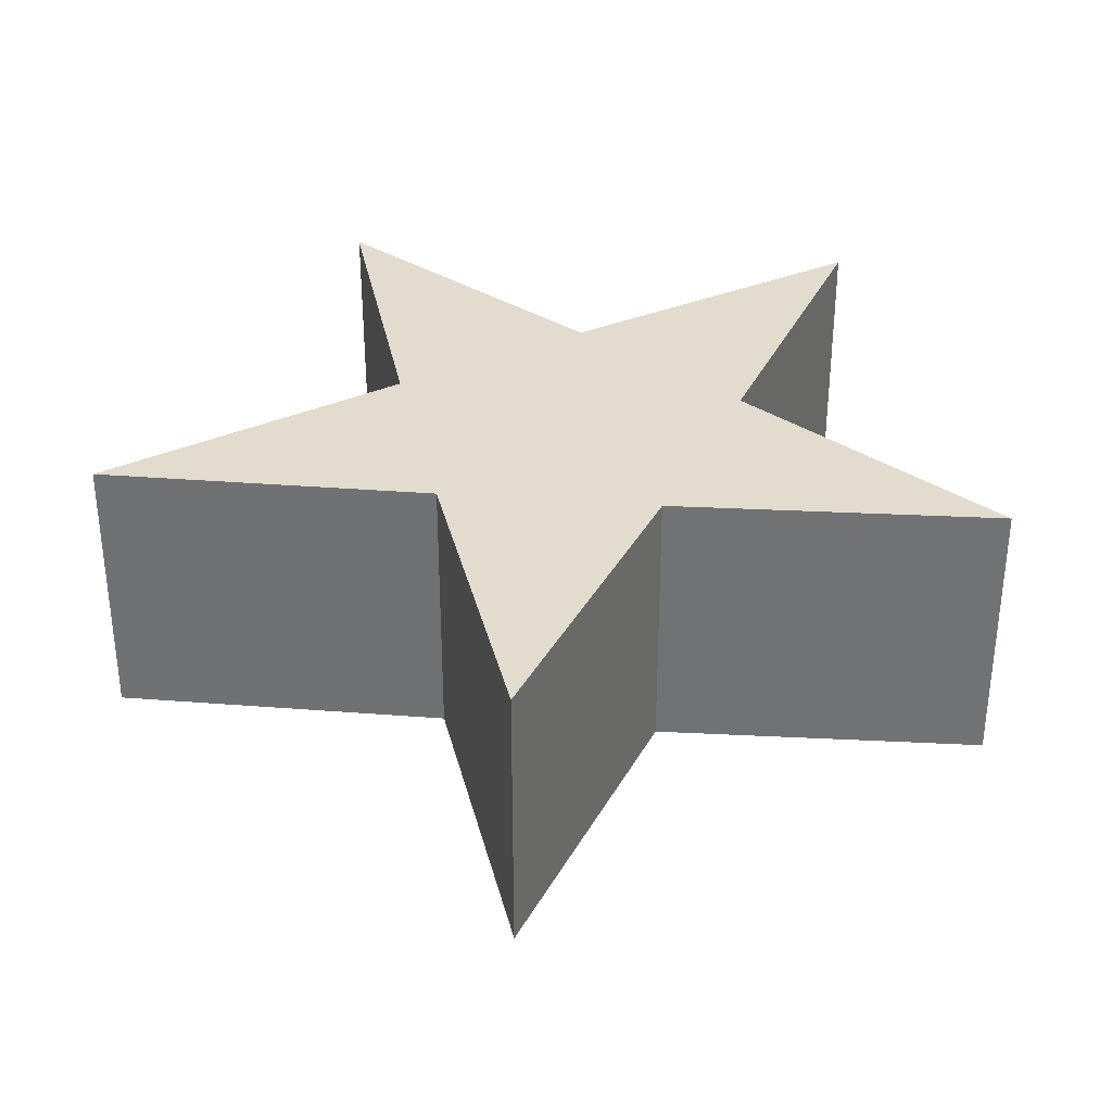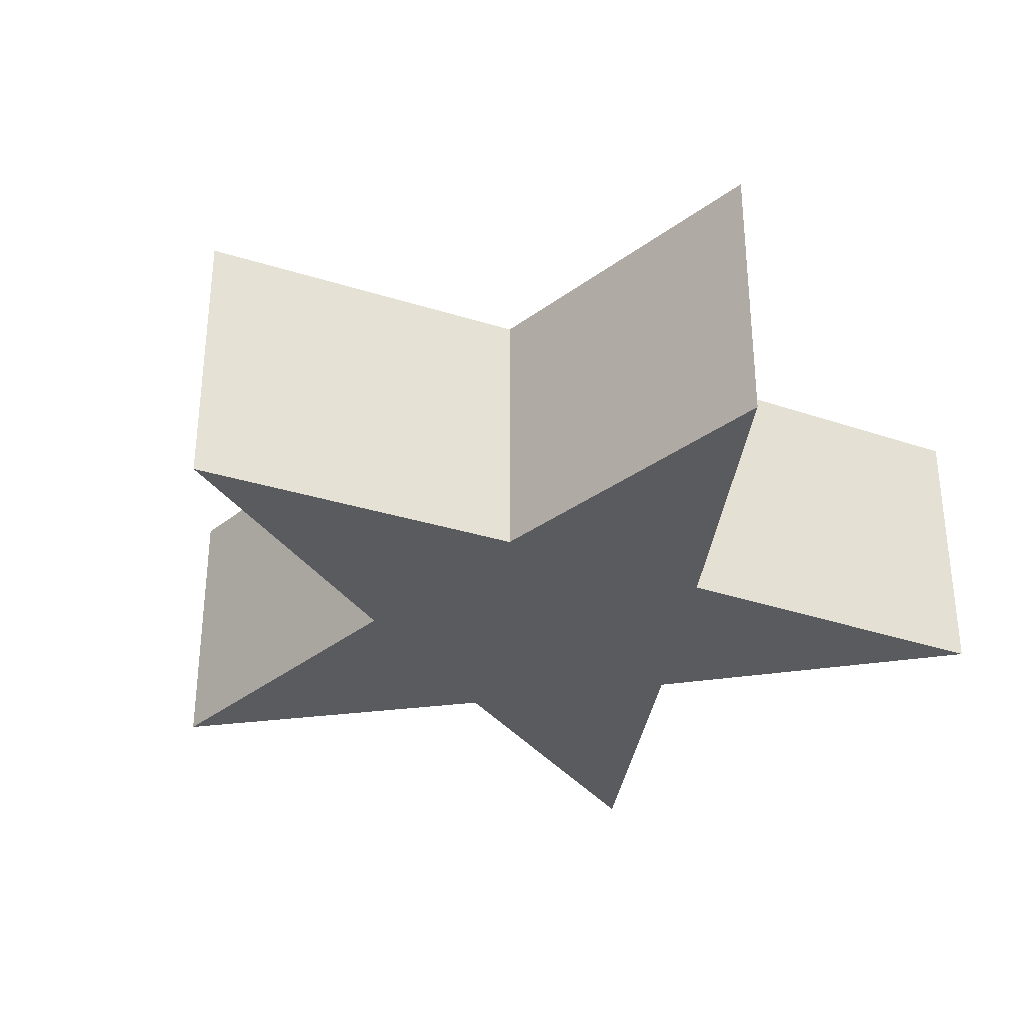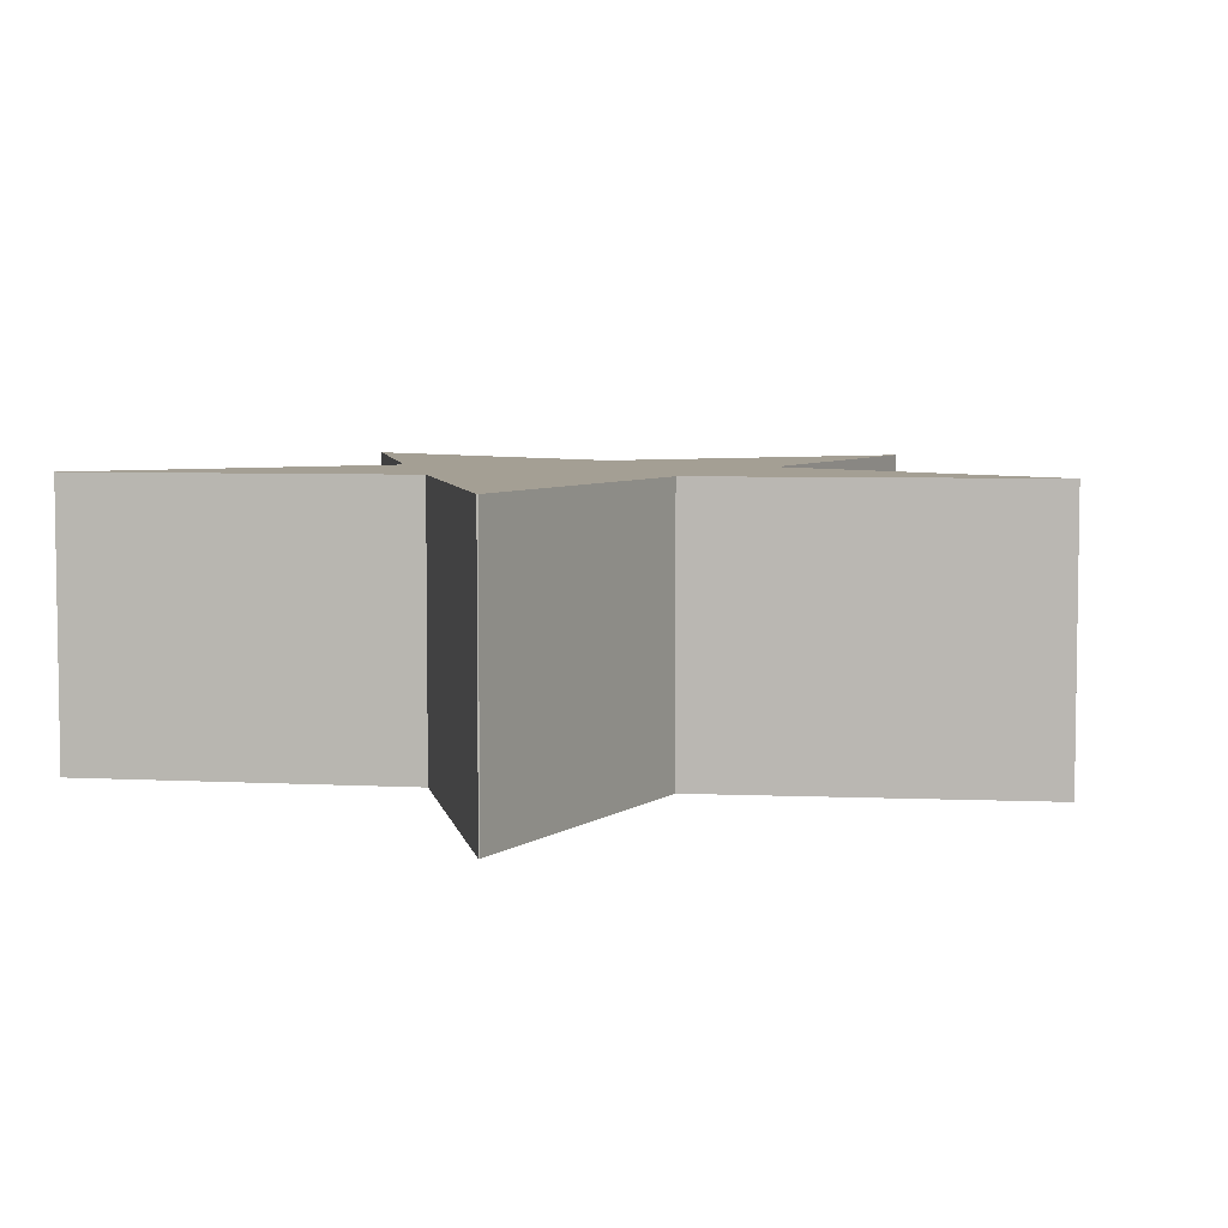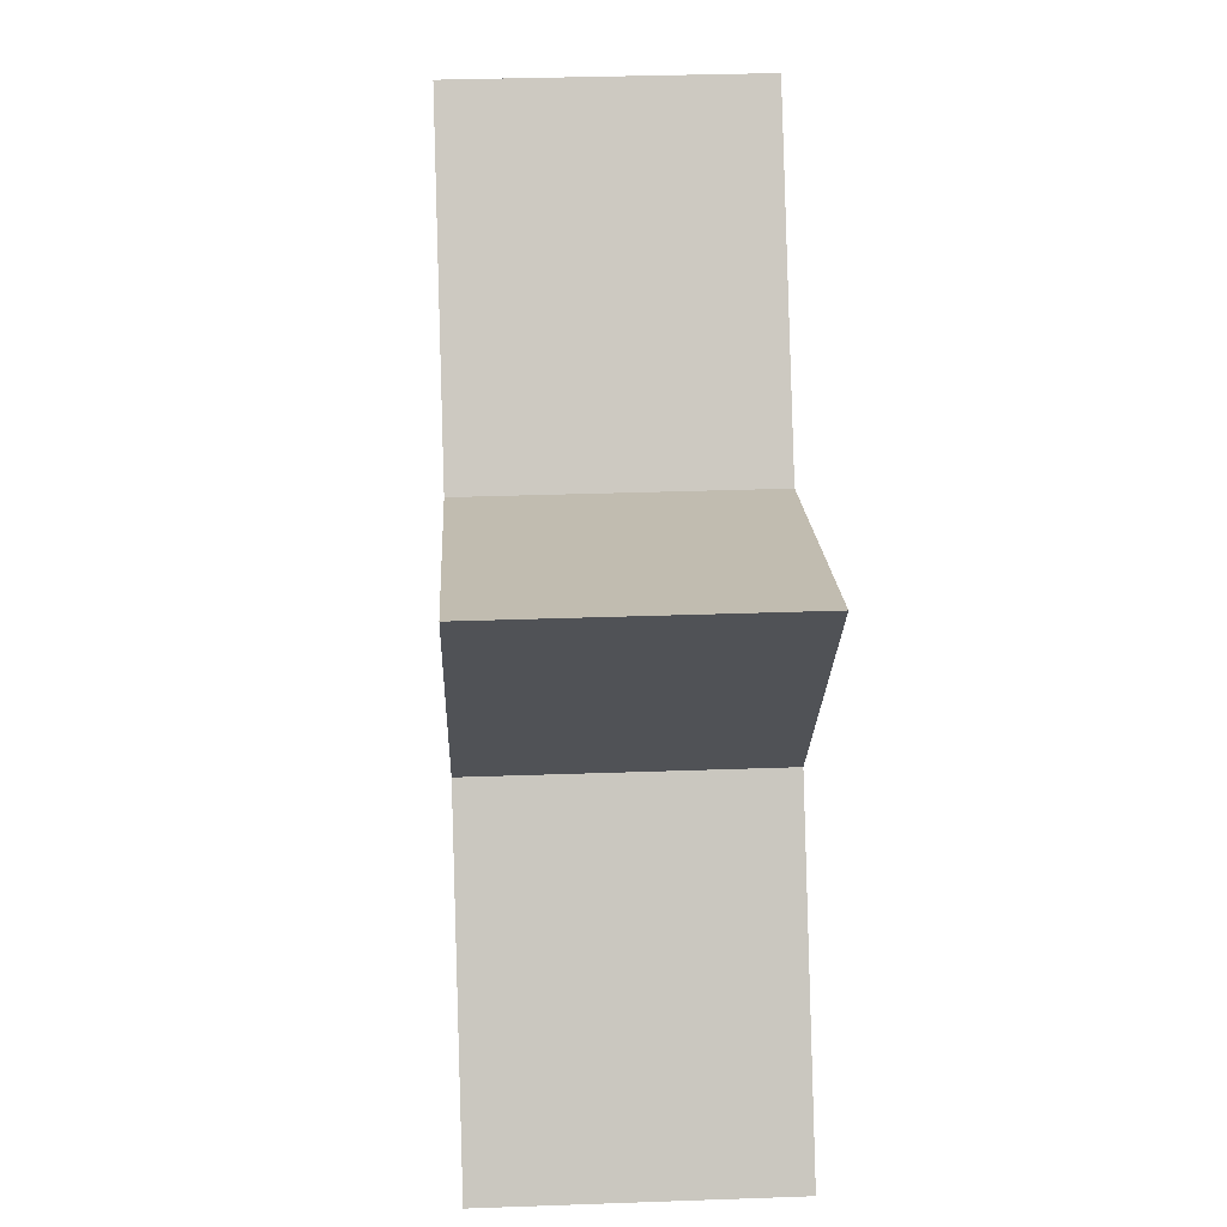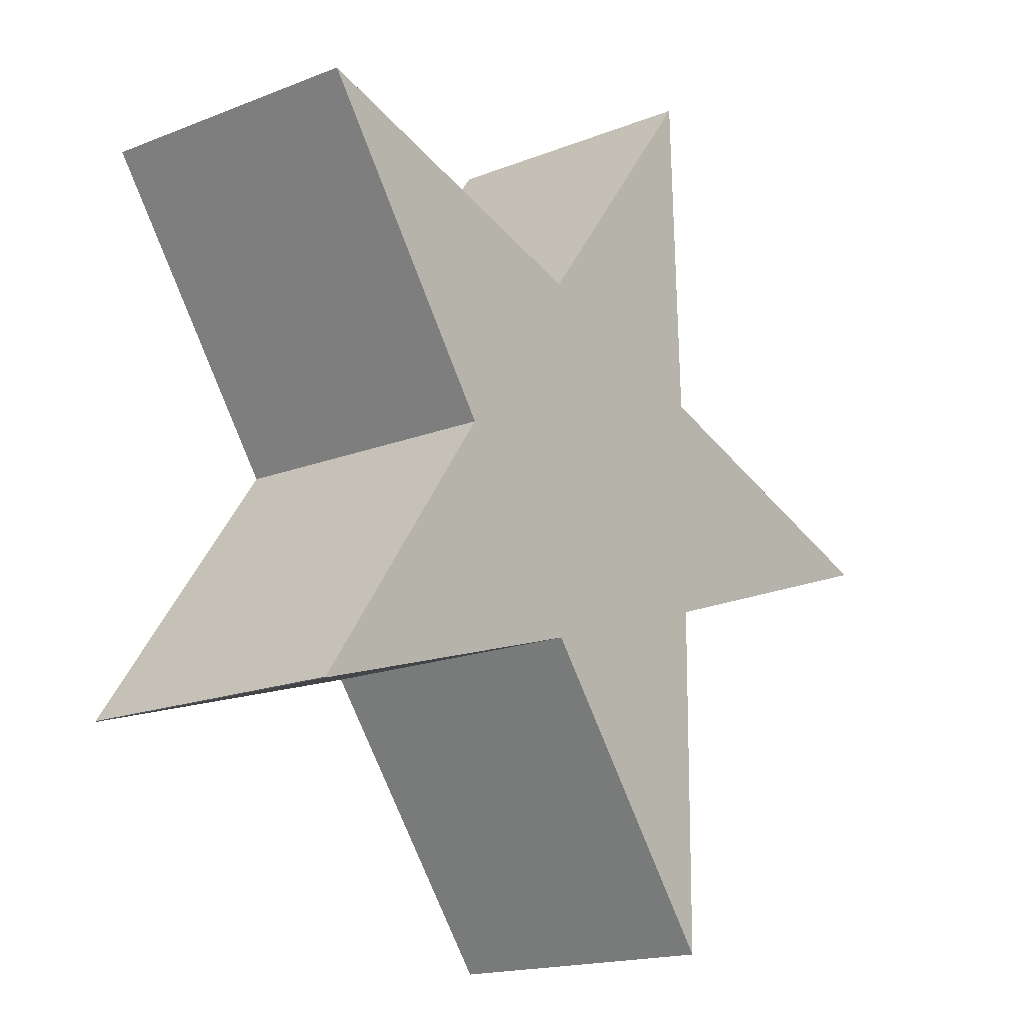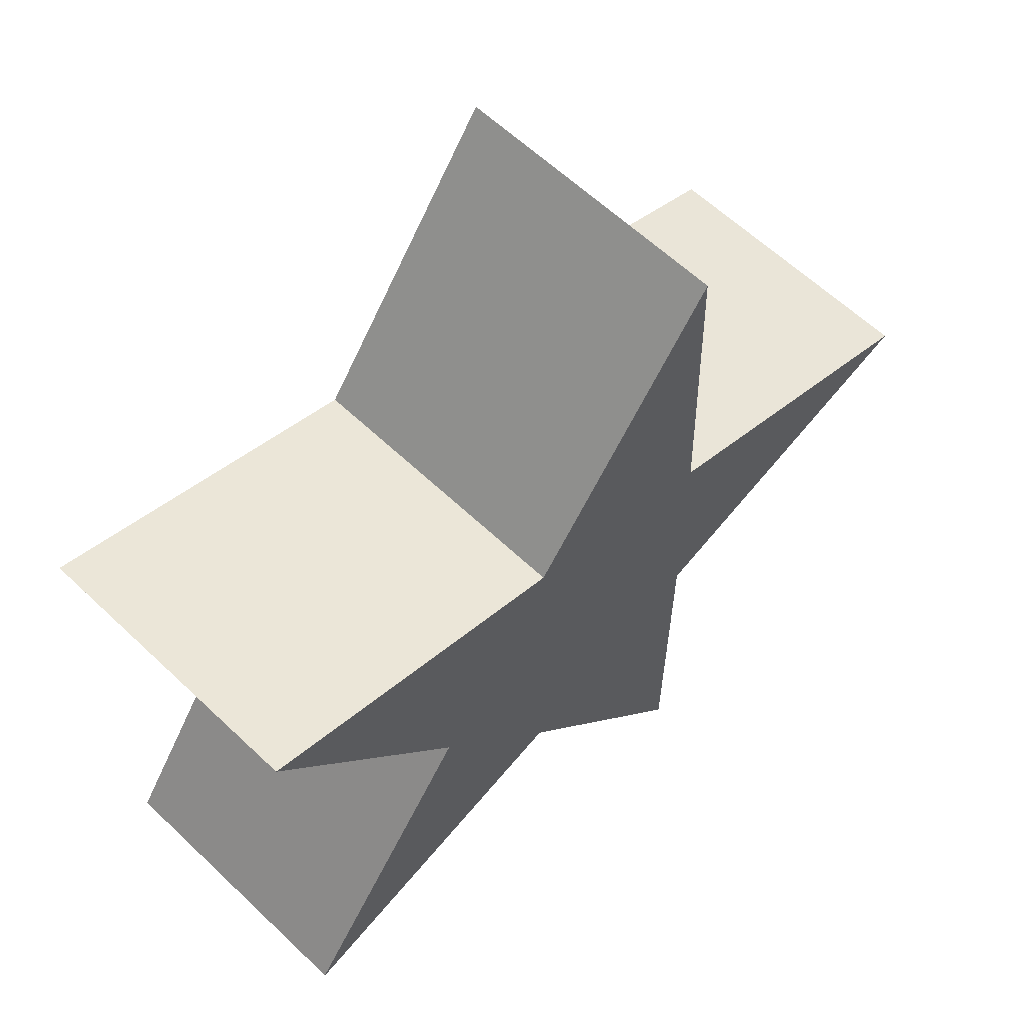
<metadata>
{"format":"obj","ext":"obj","renderer":"f3d","projection":"perspective","resolution":1024,"background":"white","views":[{"elev":34.0,"azim":-84.3,"up":"+Y"},{"elev":-32.9,"azim":-42.5,"up":"+Y"},{"elev":5.6,"azim":134.5,"up":"+Y"},{"elev":33.7,"azim":87.2,"up":"+Z"},{"elev":-17.3,"azim":128.2,"up":"+Z"},{"elev":61.2,"azim":134.0,"up":"+Z"}]}
</metadata>
<code>
g Bryła2
v -8.515 -2.5 0
v -8.515 2.5 0
v -2.735 -2.5 -1.987
v -2.735 -2.5 1.987
v -2.735 2.5 -1.987
v -2.735 2.5 1.987
v -2.702 -2.5 -8.169
v -2.702 2.5 -8.169
v -2.542 -2.5 8.027
v -2.542 2.5 8.027
v 1.042 -2.5 -3.219
v 1.042 2.5 -3.219
v 1.045 -2.5 3.216
v 1.045 2.5 3.216
v 1.119 -2.5 3.114
v 1.119 2.5 3.114
v 3.381 -2.5 0
v 3.381 2.5 0
v 6.843 -2.5 -4.993
v 6.843 2.5 -4.993
v 6.865 -2.5 -4.985
v 6.865 2.5 -4.985
v 6.937 -2.5 5.039
v 6.937 2.5 5.039
f 1 3 4
f 4 3 15
f 4 15 9
f 7 11 3
f 3 11 15
f 15 11 17
f 17 11 19
f 17 19 21
f 17 23 15
f 15 23 13
f 5 8 3
f 3 8 7
f 8 12 7
f 7 12 11
f 12 20 11
f 11 20 19
f 20 22 19
f 19 22 21
f 22 18 21
f 21 18 17
f 18 24 17
f 17 24 23
f 24 14 23
f 23 14 13
f 14 16 13
f 13 16 15
f 16 10 15
f 15 10 9
f 10 6 9
f 9 6 4
f 6 2 4
f 4 2 1
f 2 5 1
f 1 5 3
f 2 6 5
f 5 6 16
f 5 16 12
f 12 16 18
f 12 18 20
f 20 18 22
f 6 10 16
f 14 24 16
f 16 24 18
f 12 8 5

</code>
